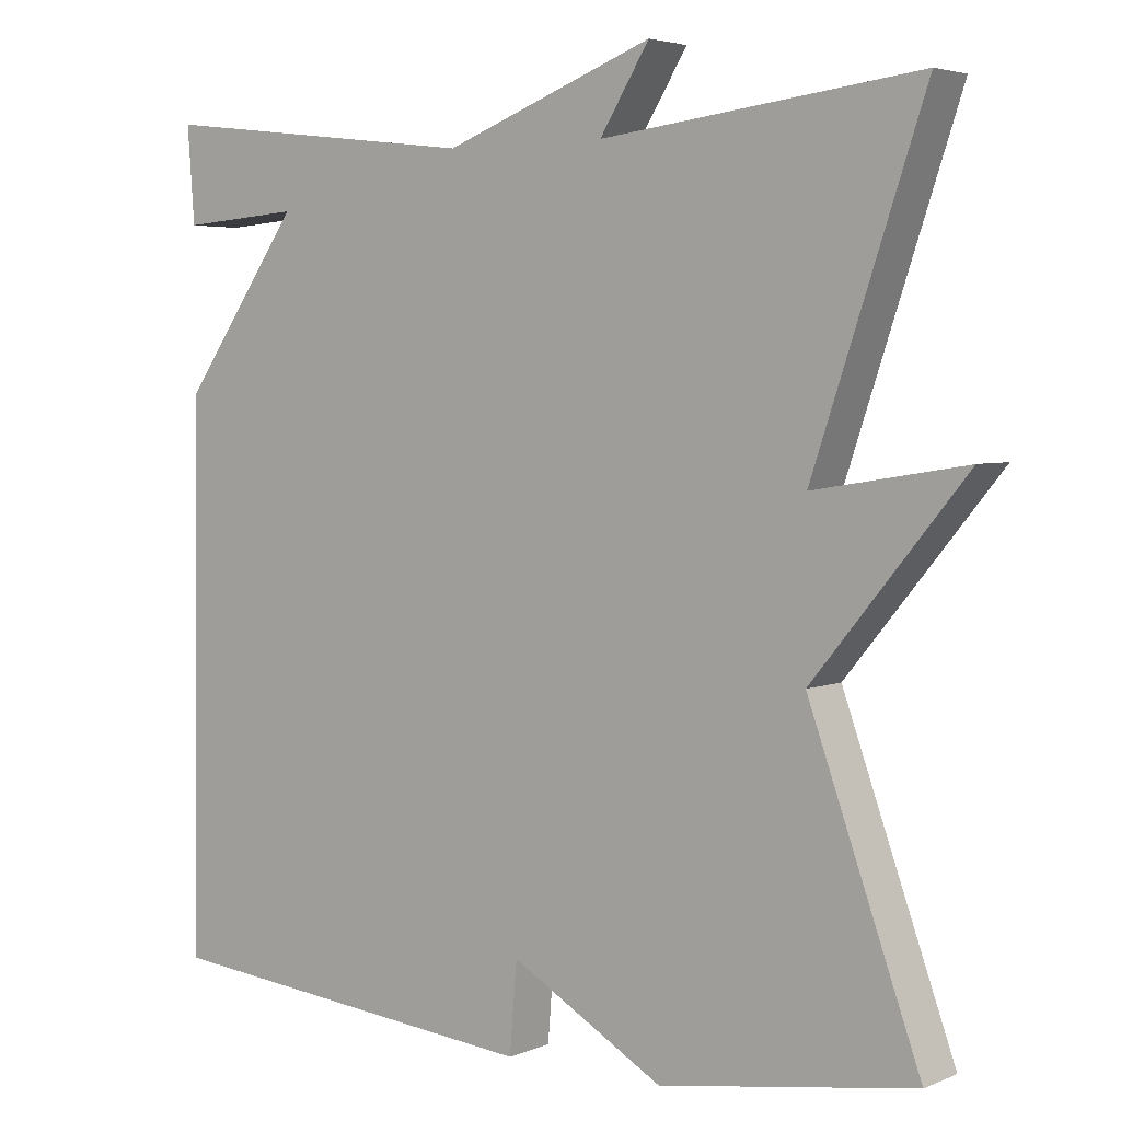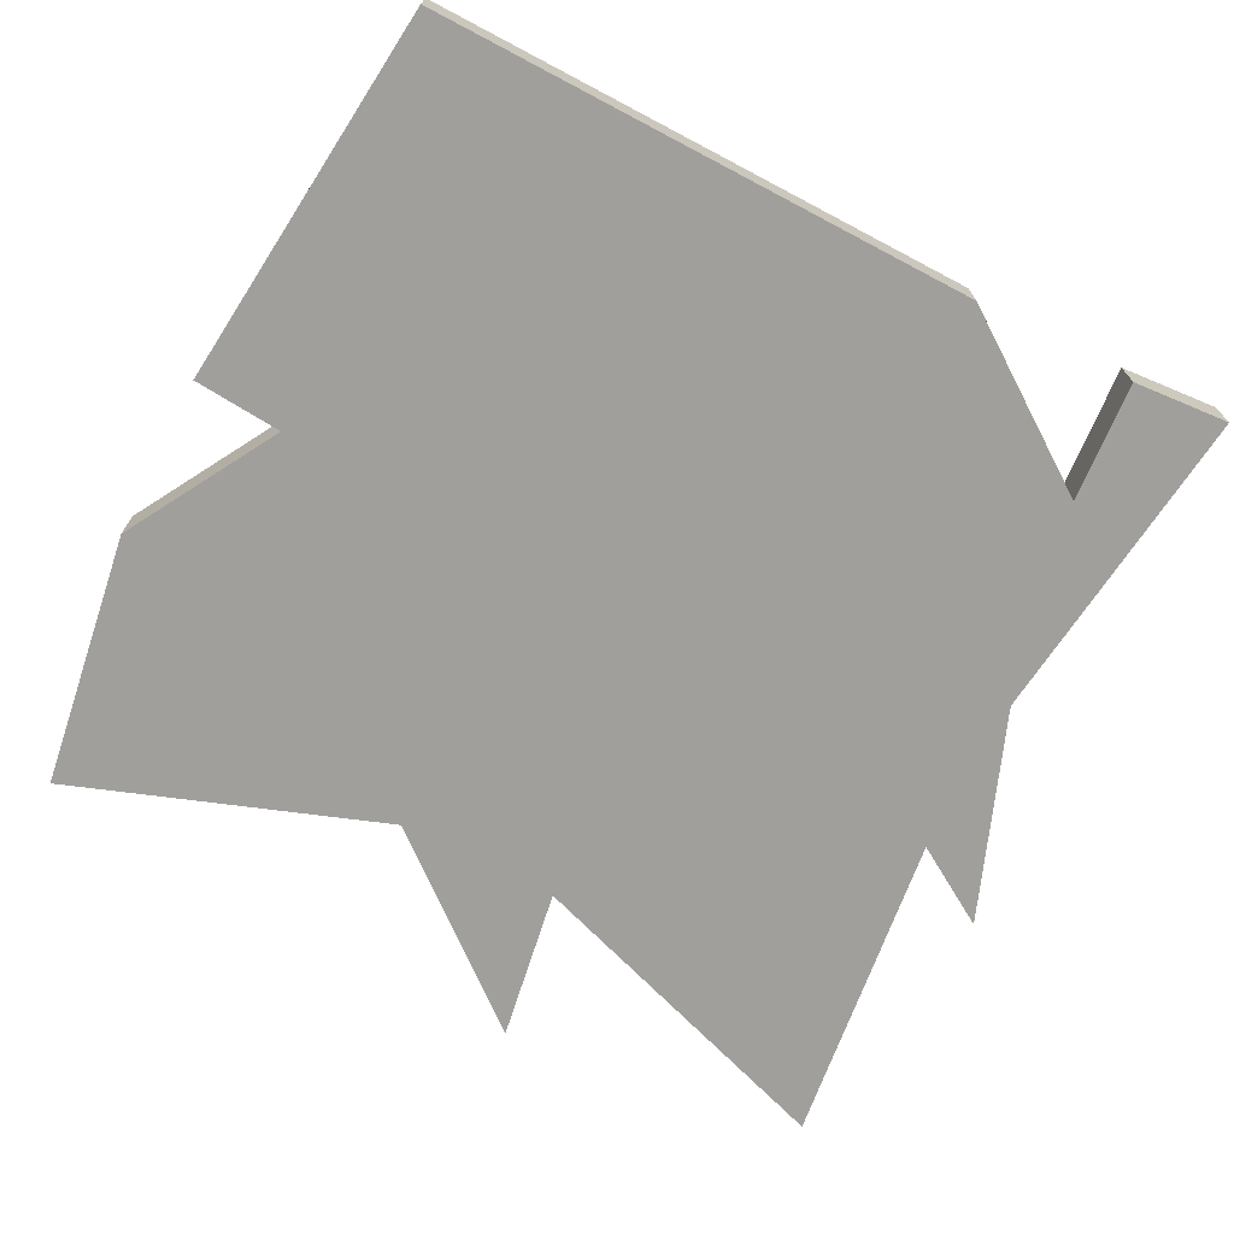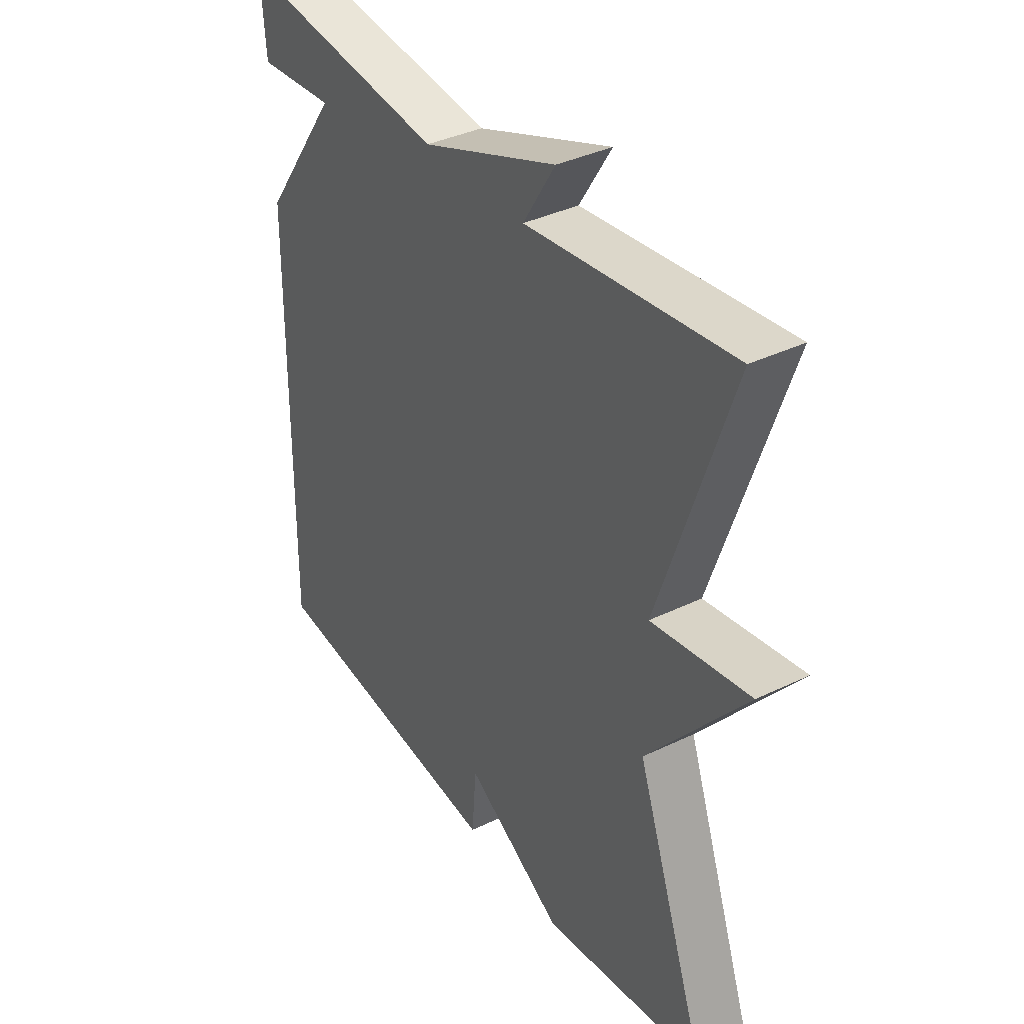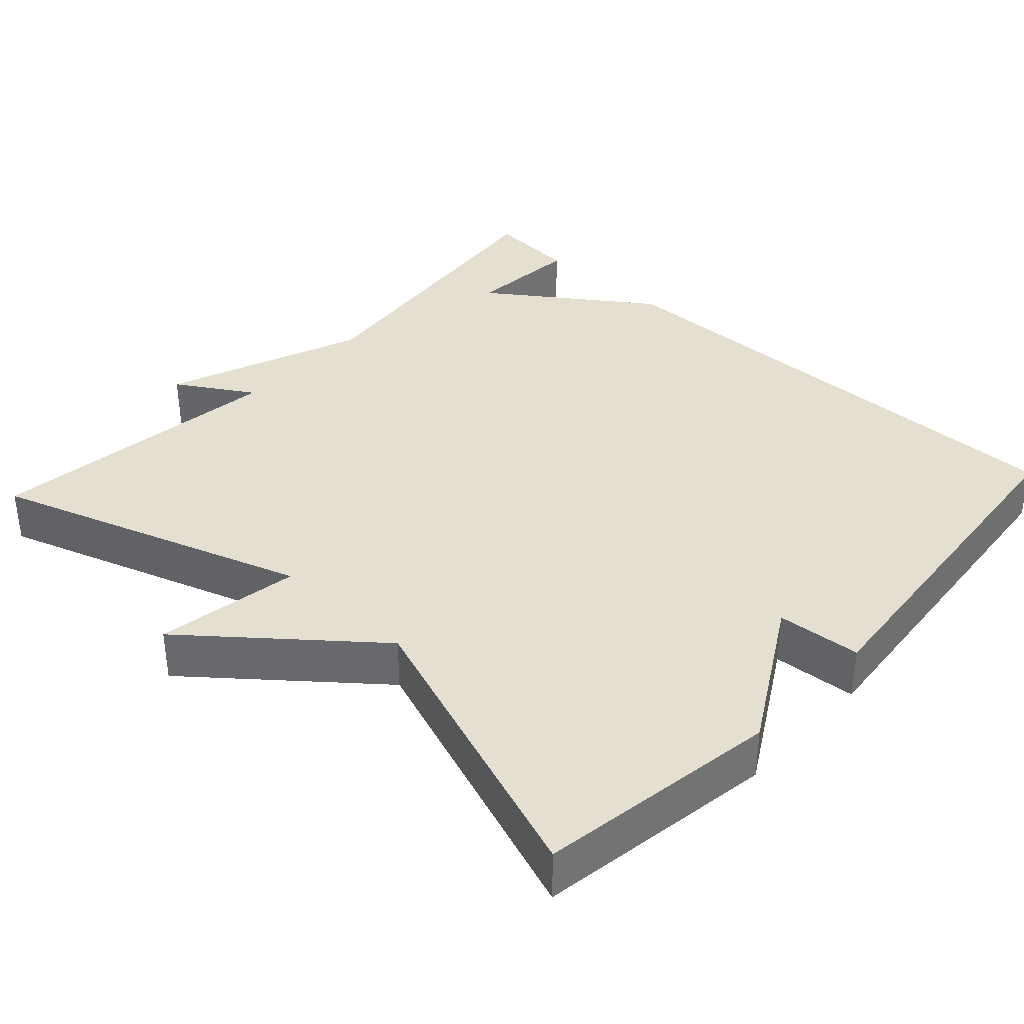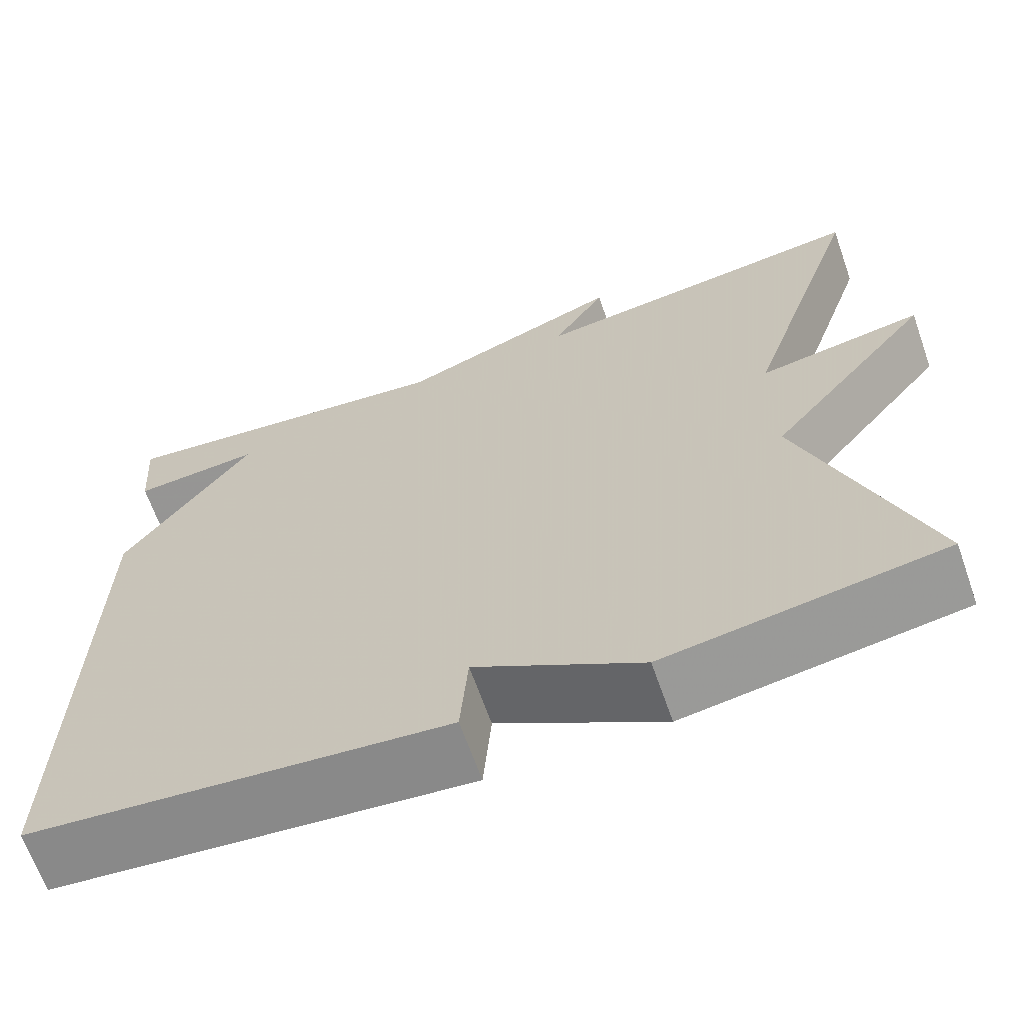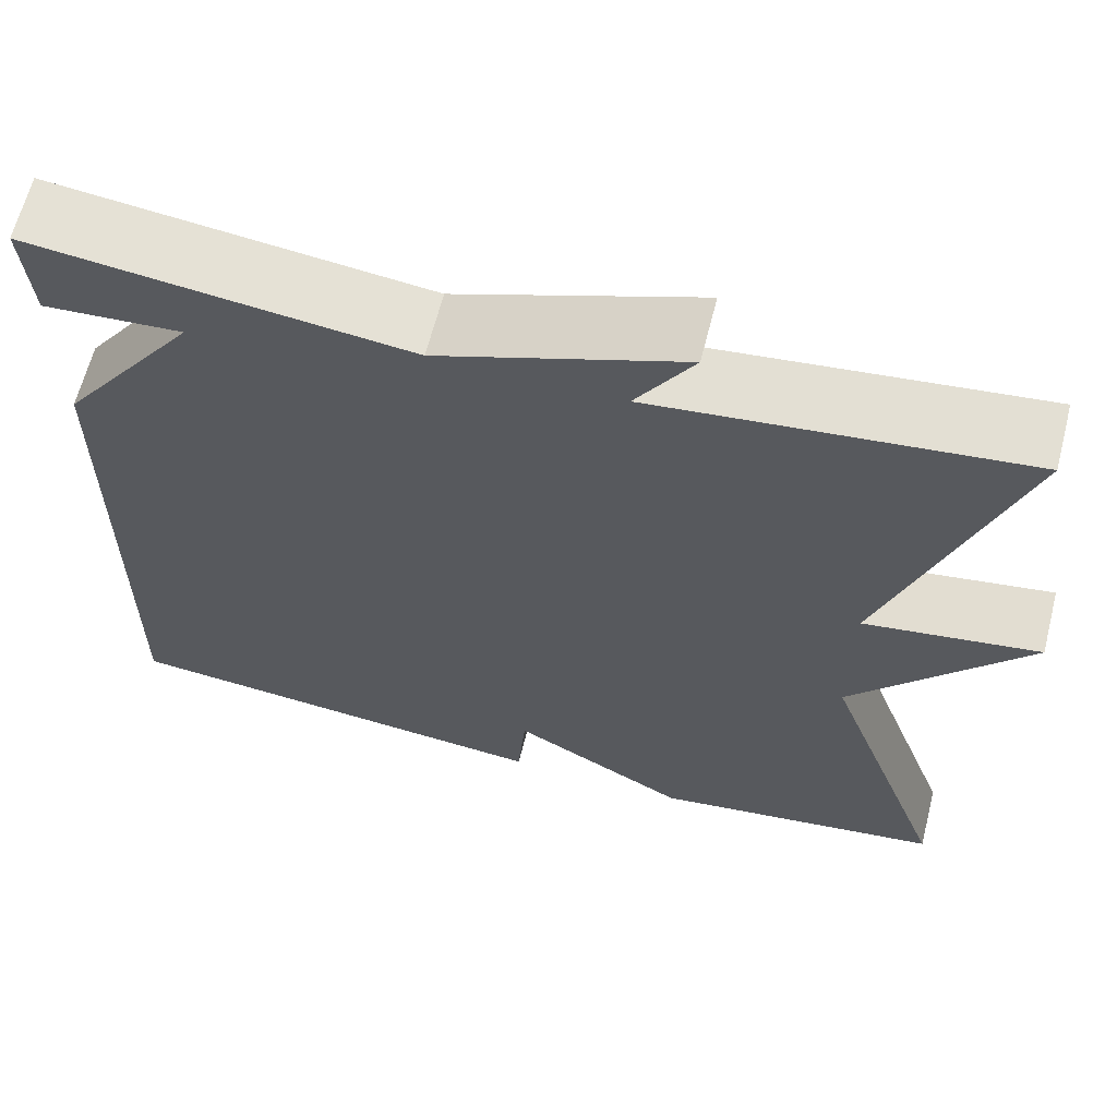
<metadata>
{"format":"obj","ext":"obj","renderer":"f3d","projection":"perspective","resolution":1024,"background":"white","views":[{"elev":4.0,"azim":36.8,"up":"+Z"},{"elev":-71.2,"azim":-117.1,"up":"+Y"},{"elev":37.5,"azim":58.2,"up":"+Z"},{"elev":36.8,"azim":132.8,"up":"+Y"},{"elev":-65.9,"azim":19.4,"up":"+Z"},{"elev":64.3,"azim":14.3,"up":"+Z"}]}
</metadata>
<code>
v -0.5 0.07 0.5
v -0.096 0.07 0.452
v 0.166 0.07 0.552
v 0.104 0.07 0.452
v 0.5 0.07 0.5
v 0.361 0.07 0.088
v 0.551 0.07 0.119
v 0.361 0.07 -0.112
v 0.5 0.07 -0.5
v 0.182 0.07 -0.548
v -0.009 0.07 -0.437
v -0.018 0.07 -0.548
v -0.5 0.07 -0.5
v -0.491 0.07 0.181
v -0.342 0.07 0.392
v -0.491 0.07 0.381
v -0.5 0 0.5
v -0.096 0 0.452
v 0.166 0 0.552
v 0.104 0 0.452
v 0.5 0 0.5
v 0.361 0 0.088
v 0.551 0 0.119
v 0.361 0 -0.112
v 0.5 0 -0.5
v 0.182 0 -0.548
v -0.009 0 -0.437
v -0.018 0 -0.548
v -0.5 0 -0.5
v -0.491 0 0.181
v -0.342 0 0.392
v -0.491 0 0.381
f 15 16 1 2
f 14 15 2
f 13 14 2
f 12 13 2
f 11 12 2
f 10 11 2
f 9 10 2
f 8 9 2
f 6 7 8
f 6 8 2
f 4 5 6
f 4 6 2
f 2 3 4
f 18 17 32 31
f 18 31 30
f 18 30 29
f 18 29 28
f 18 28 27
f 18 27 26
f 18 26 25
f 18 25 24
f 24 23 22
f 18 24 22
f 22 21 20
f 18 22 20
f 20 19 18
f 1 17 18 2
f 2 18 19 3
f 3 19 20 4
f 4 20 21 5
f 5 21 22 6
f 6 22 23 7
f 7 23 24 8
f 8 24 25 9
f 9 25 26 10
f 10 26 27 11
f 11 27 28 12
f 12 28 29 13
f 13 29 30 14
f 14 30 31 15
f 15 31 32 16
f 16 32 17 1

</code>
